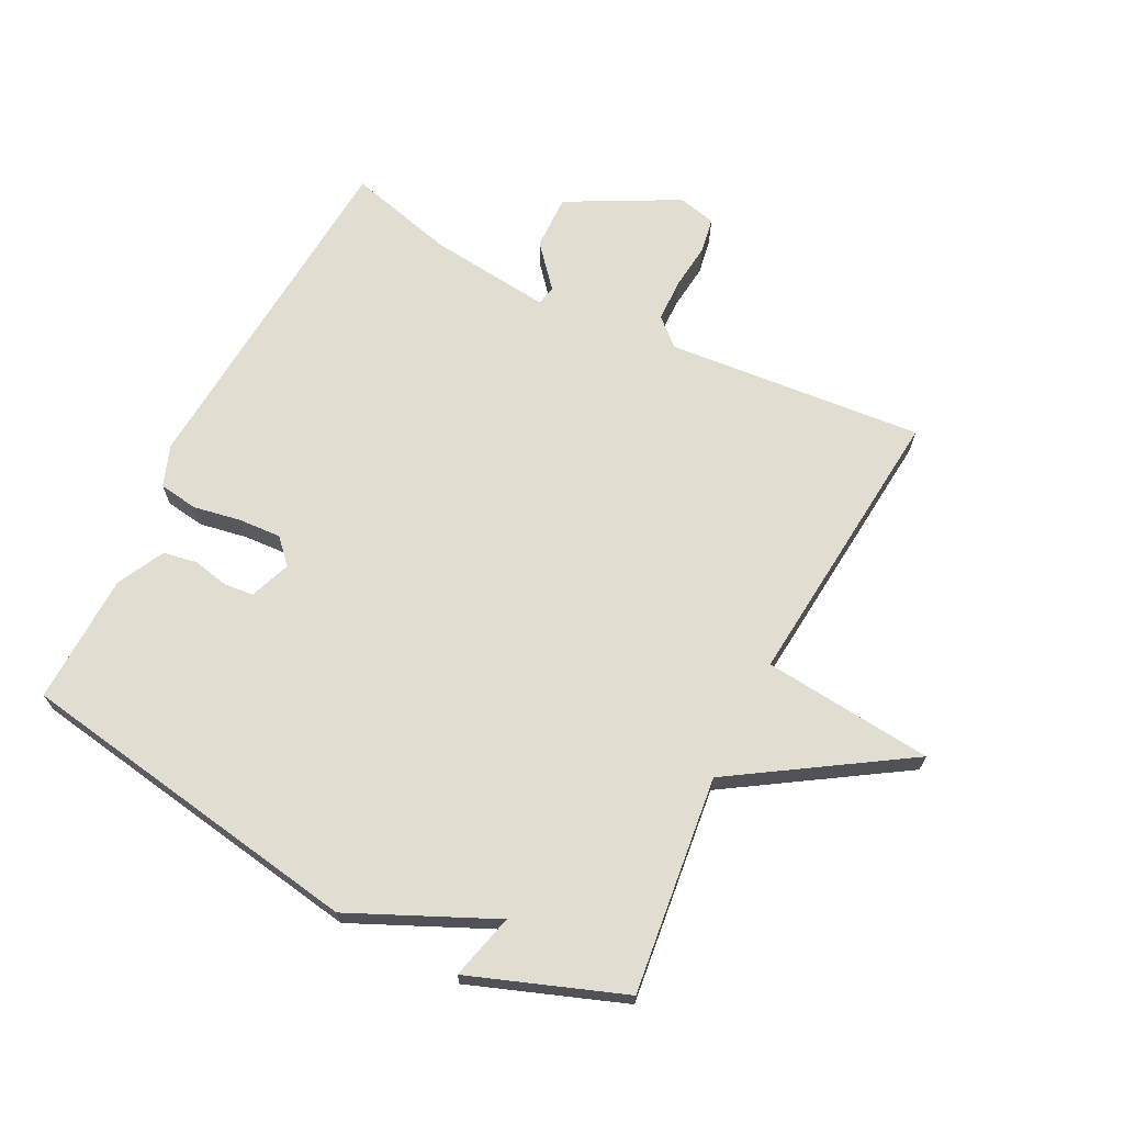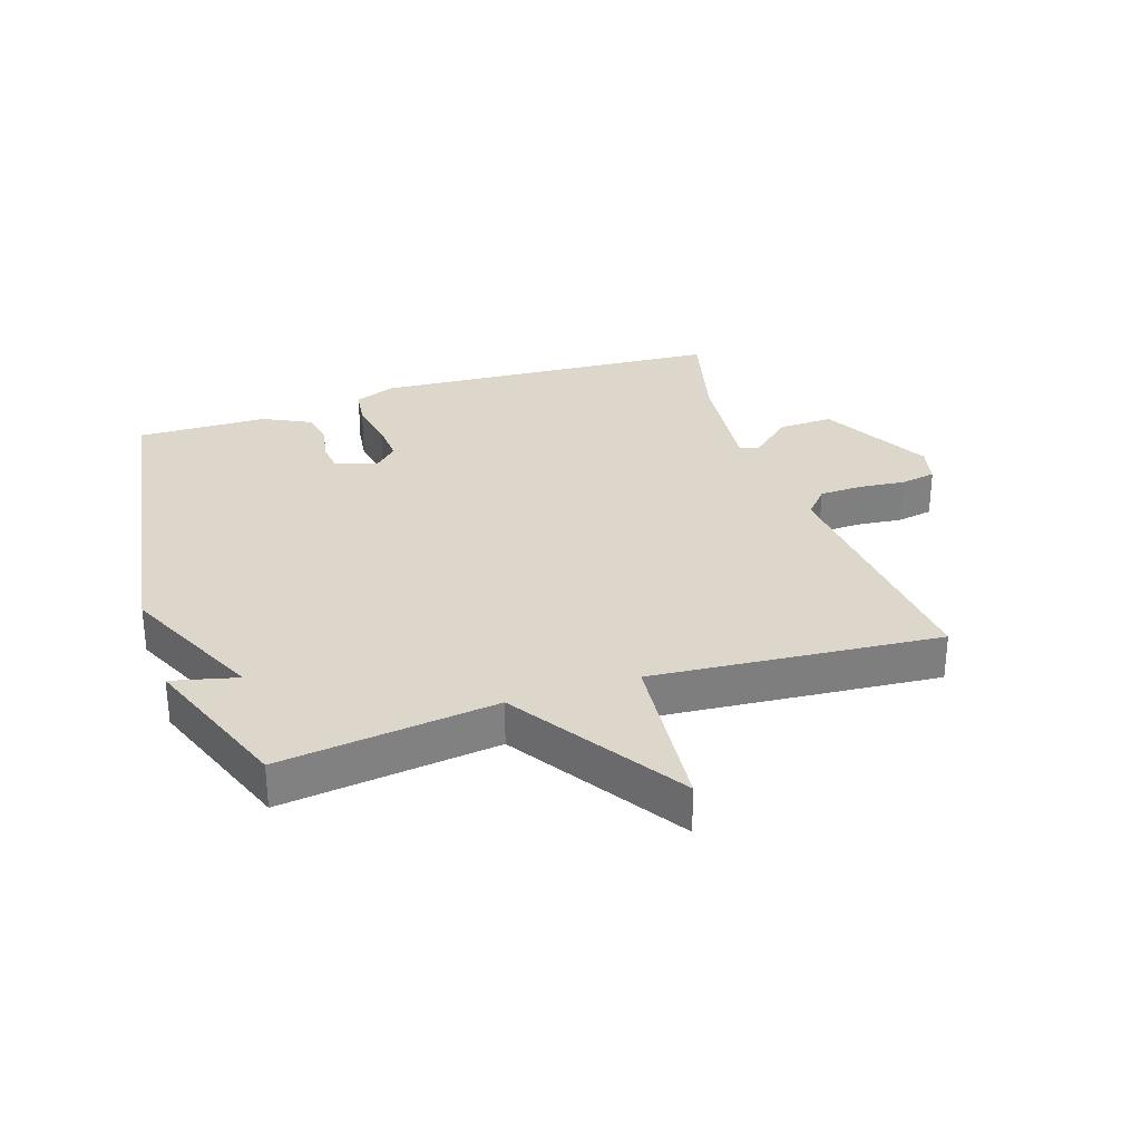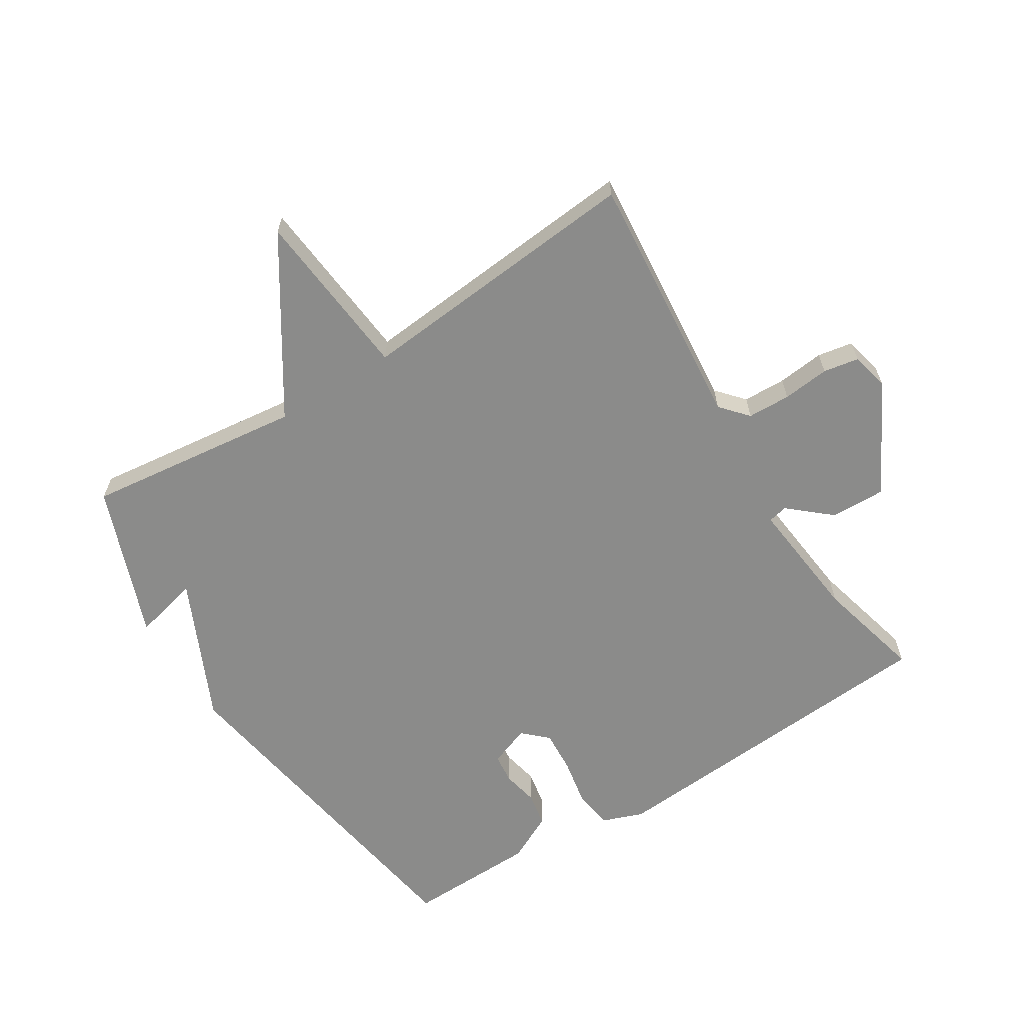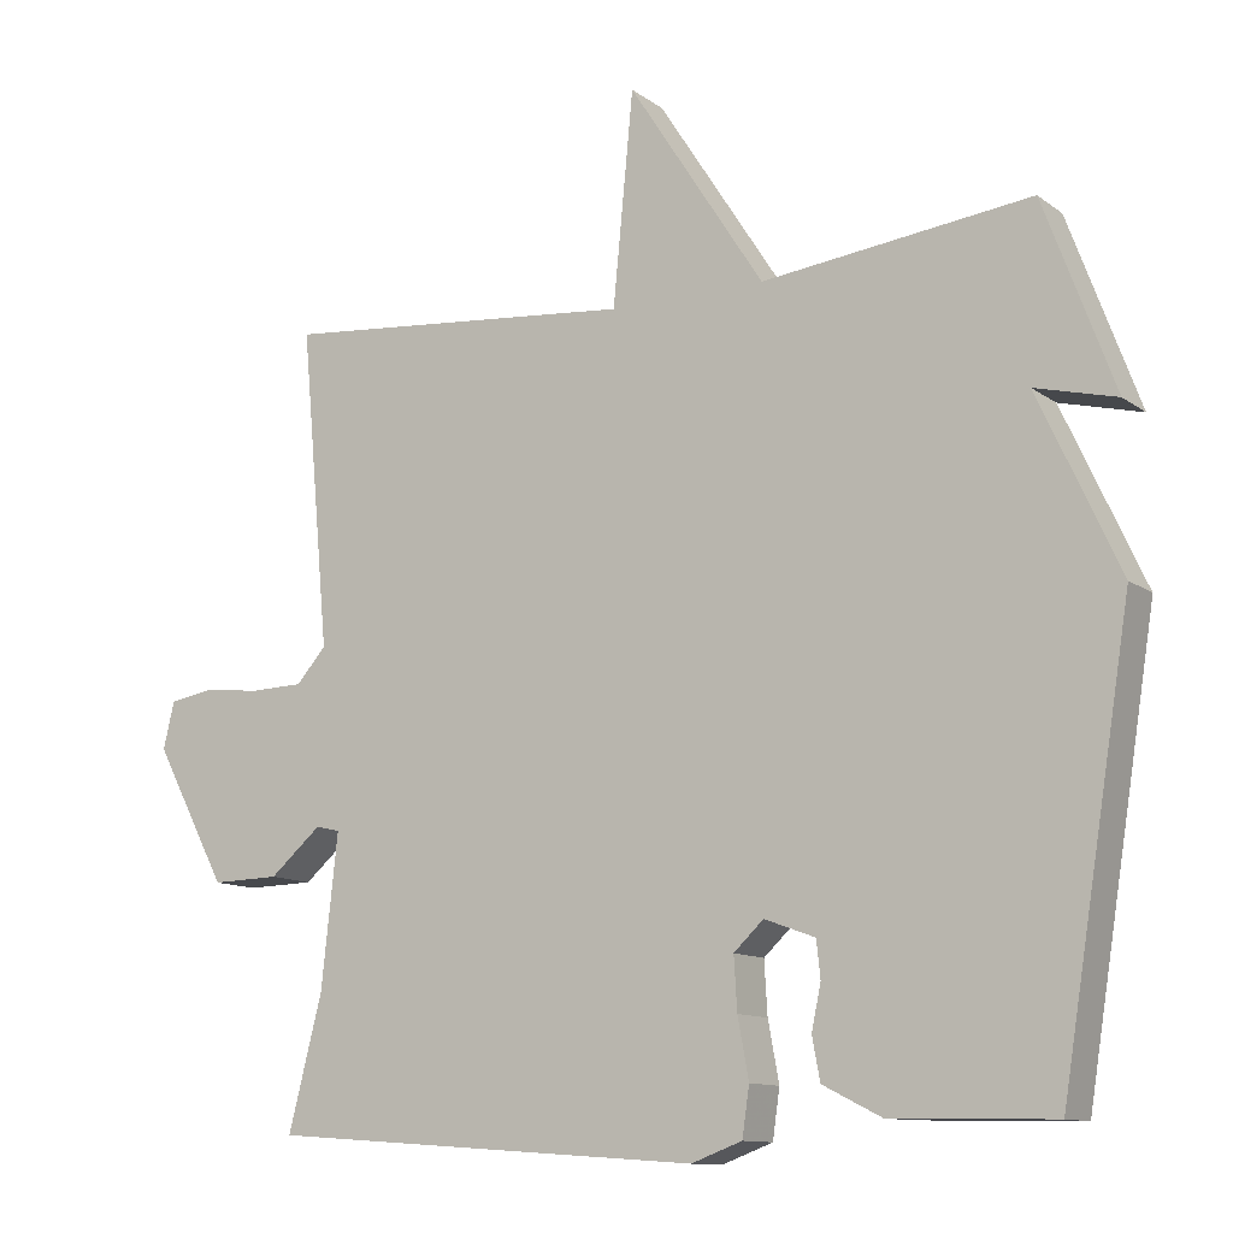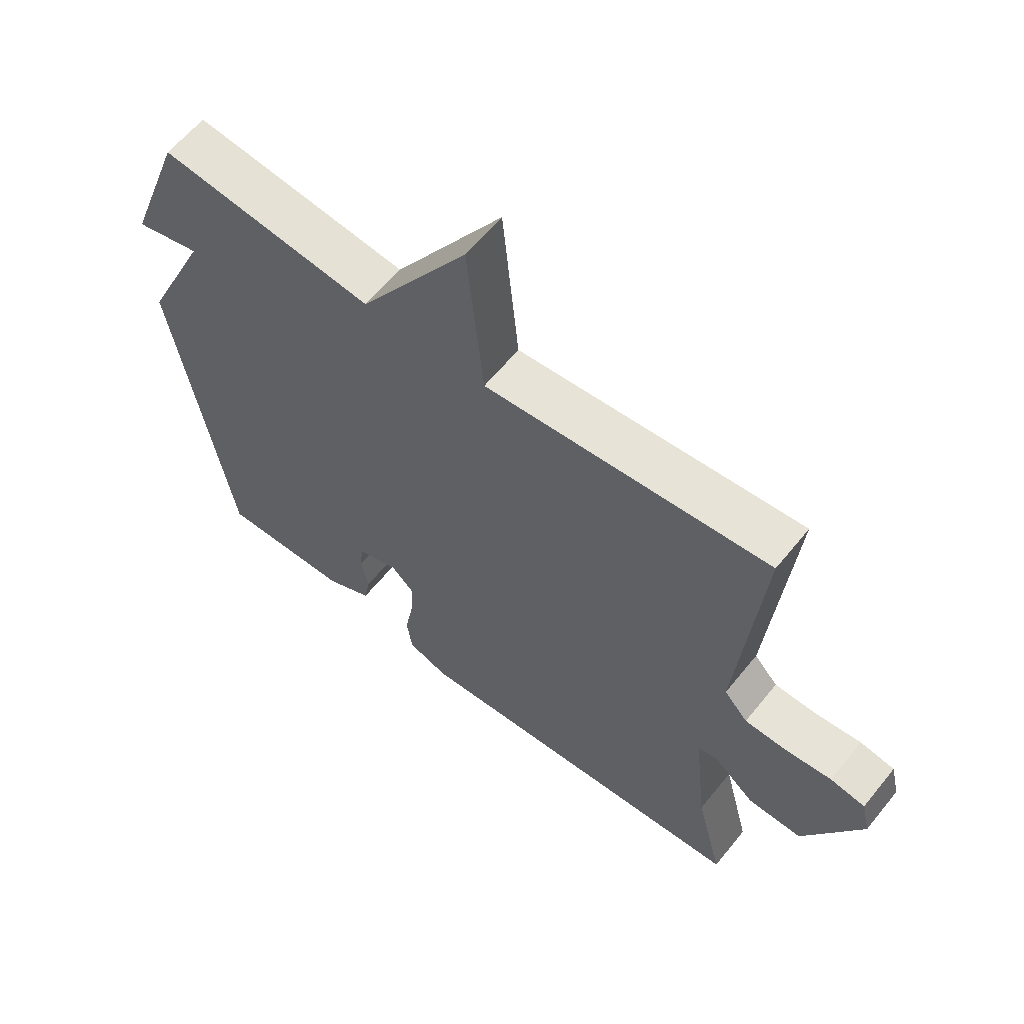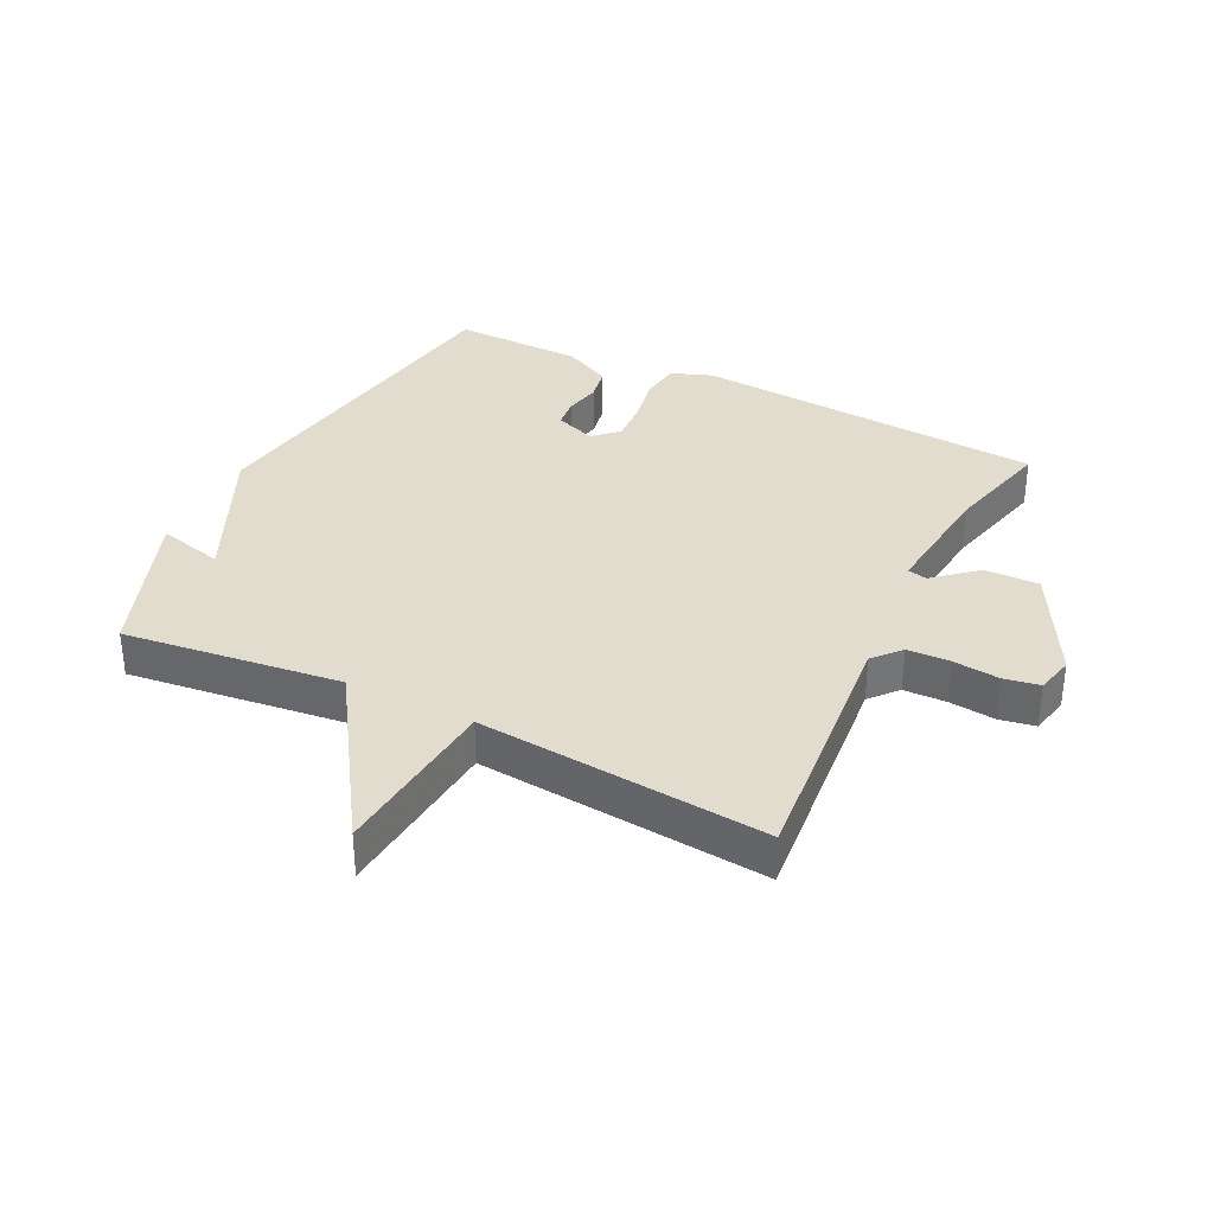
<metadata>
{"format":"obj","ext":"obj","renderer":"f3d","projection":"perspective","resolution":1024,"background":"white","views":[{"elev":68.5,"azim":-63.0,"up":"+Y"},{"elev":30.7,"azim":-18.5,"up":"+Y"},{"elev":-63.7,"azim":32.0,"up":"+Y"},{"elev":-11.6,"azim":-148.6,"up":"+Z"},{"elev":61.1,"azim":38.8,"up":"+Z"},{"elev":34.7,"azim":26.2,"up":"+Y"}]}
</metadata>
<code>
v 0.5 0.07 -0.5
v -0.056 0.07 -0.54
v -0.121 0.07 -0.516
v -0.13 0.07 -0.454
v -0.116 0.07 -0.378
v -0.112 0.07 -0.311
v -0.15 0.07 -0.275
v -0.215 0.07 -0.299
v -0.22 0.07 -0.346
v -0.208 0.07 -0.403
v -0.218 0.07 -0.457
v -0.293 0.07 -0.495
v -0.5 0.07 -0.5
v -0.59 0.07 0.057
v -0.486 0.07 0.283
v -0.59 0.07 0.257
v -0.5 0.07 0.5
v -0.156 0.07 0.459
v 0.018 0.07 0.729
v 0.044 0.07 0.459
v 0.5 0.07 0.5
v 0.463 0.07 0.093
v 0.501 0.07 0.05
v 0.569 0.07 0.048
v 0.643 0.07 0.056
v 0.699 0.07 0.046
v 0.713 0.07 -0.014
v 0.62 0.07 -0.189
v 0.533 0.07 -0.187
v 0.467 0.07 -0.13
v 0.436 0.07 -0.137
v 0.457 0.07 -0.331
v 0.5 0 -0.5
v -0.056 0 -0.54
v -0.121 0 -0.516
v -0.13 0 -0.454
v -0.116 0 -0.378
v -0.112 0 -0.311
v -0.15 0 -0.275
v -0.215 0 -0.299
v -0.22 0 -0.346
v -0.208 0 -0.403
v -0.218 0 -0.457
v -0.293 0 -0.495
v -0.5 0 -0.5
v -0.59 0 0.057
v -0.486 0 0.283
v -0.59 0 0.257
v -0.5 0 0.5
v -0.156 0 0.459
v 0.018 0 0.729
v 0.044 0 0.459
v 0.5 0 0.5
v 0.463 0 0.093
v 0.501 0 0.05
v 0.569 0 0.048
v 0.643 0 0.056
v 0.699 0 0.046
v 0.713 0 -0.014
v 0.62 0 -0.189
v 0.533 0 -0.187
v 0.467 0 -0.13
v 0.436 0 -0.137
v 0.457 0 -0.331
f 28 29 30
f 27 28 30
f 26 27 30
f 25 26 30
f 24 25 30
f 23 24 30 31
f 22 23 31
f 20 21 22 31
f 18 19 20
f 18 20 31 32
f 15 16 17 18
f 13 14 15
f 12 13 15
f 11 12 15
f 10 11 15
f 9 10 15
f 8 9 15 18
f 7 8 18
f 18 32 1
f 7 18 1
f 6 7 1
f 3 4 5
f 3 5 6
f 2 3 6
f 1 2 6
f 62 61 60
f 62 60 59
f 62 59 58
f 62 58 57
f 62 57 56
f 63 62 56 55
f 63 55 54
f 63 54 53 52
f 52 51 50
f 64 63 52 50
f 50 49 48 47
f 47 46 45
f 47 45 44
f 47 44 43
f 47 43 42
f 47 42 41
f 50 47 41 40
f 50 40 39
f 33 64 50
f 33 50 39
f 33 39 38
f 37 36 35
f 38 37 35
f 38 35 34
f 38 34 33
f 1 33 34 2
f 2 34 35 3
f 3 35 36 4
f 4 36 37 5
f 5 37 38 6
f 6 38 39 7
f 7 39 40 8
f 8 40 41 9
f 9 41 42 10
f 10 42 43 11
f 11 43 44 12
f 12 44 45 13
f 13 45 46 14
f 14 46 47 15
f 15 47 48 16
f 16 48 49 17
f 17 49 50 18
f 18 50 51 19
f 19 51 52 20
f 20 52 53 21
f 21 53 54 22
f 22 54 55 23
f 23 55 56 24
f 24 56 57 25
f 25 57 58 26
f 26 58 59 27
f 27 59 60 28
f 28 60 61 29
f 29 61 62 30
f 30 62 63 31
f 31 63 64 32
f 32 64 33 1

</code>
